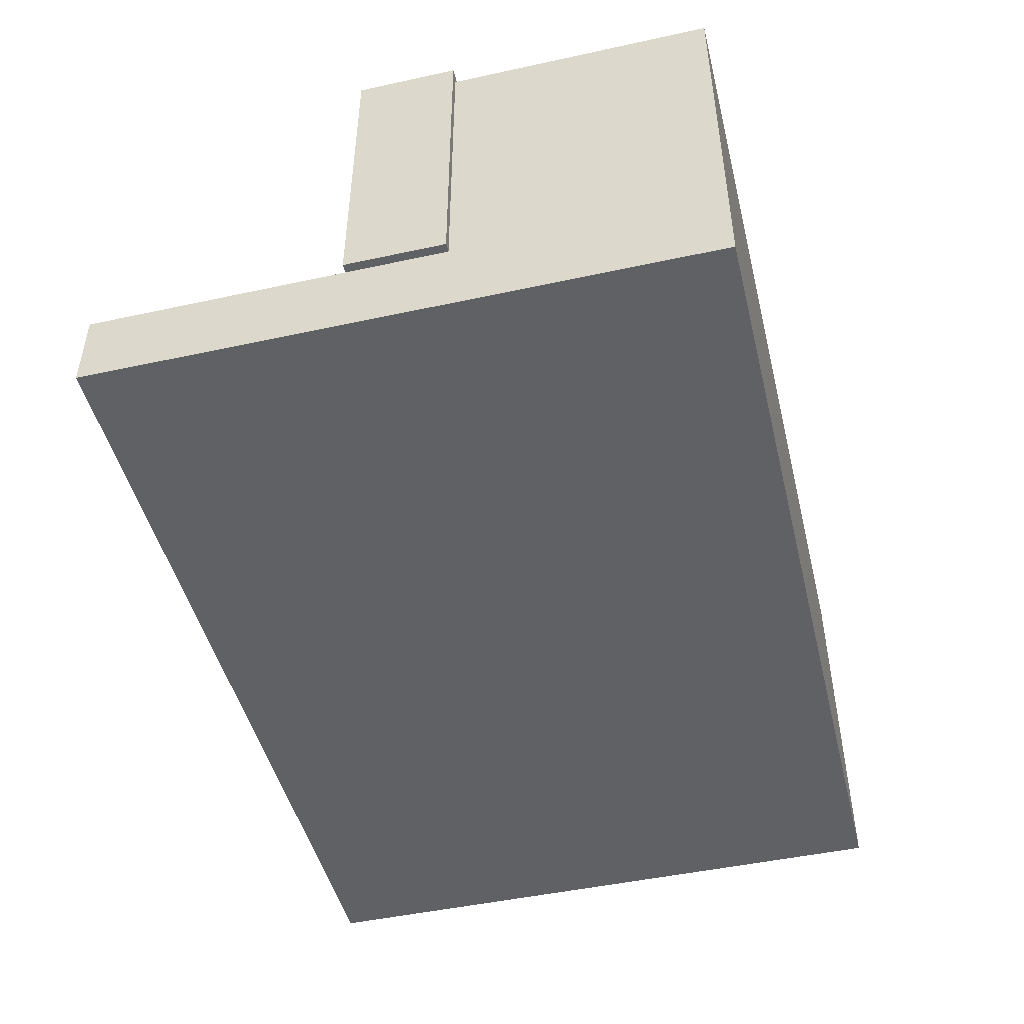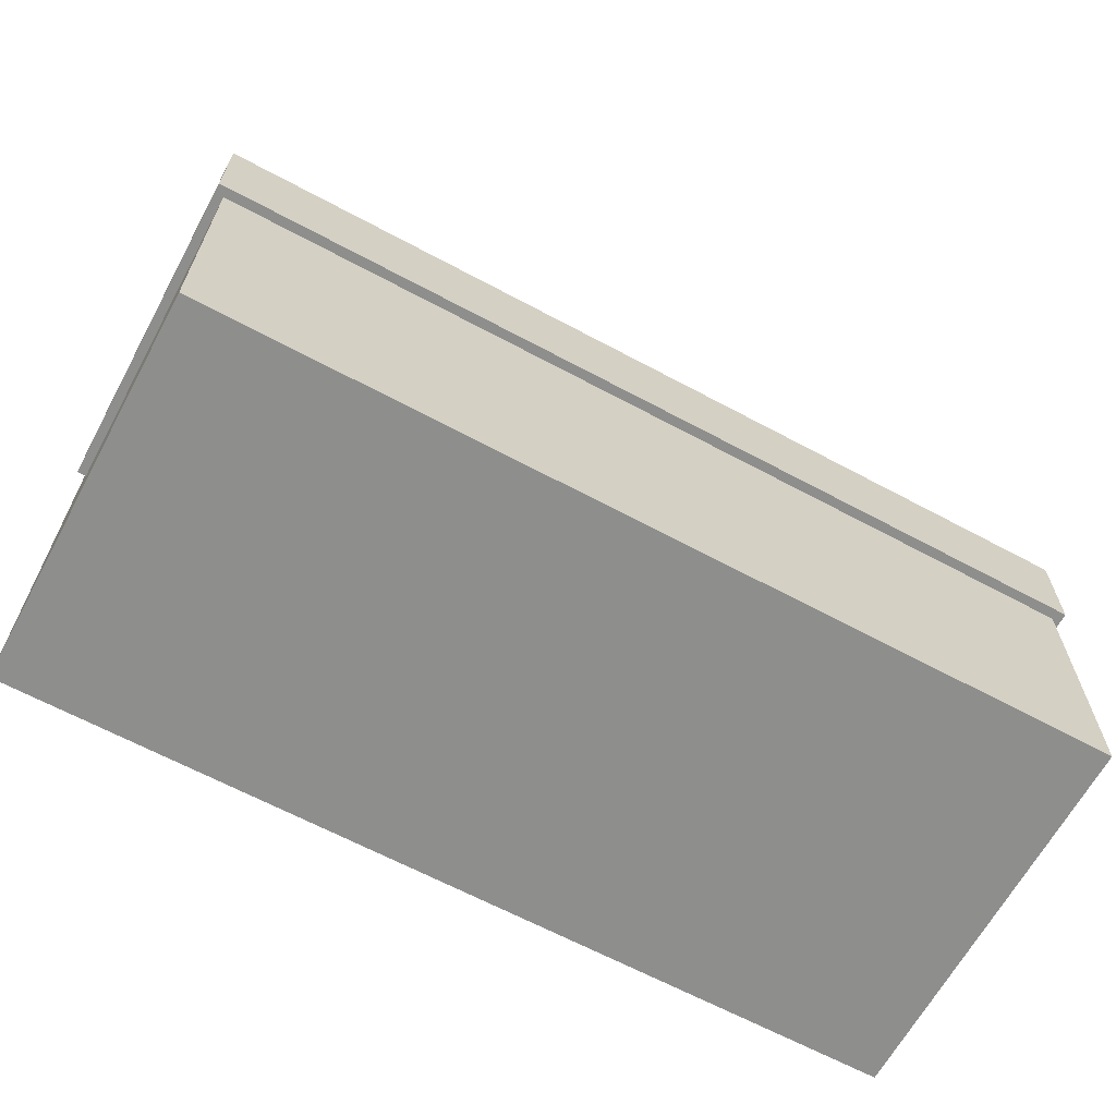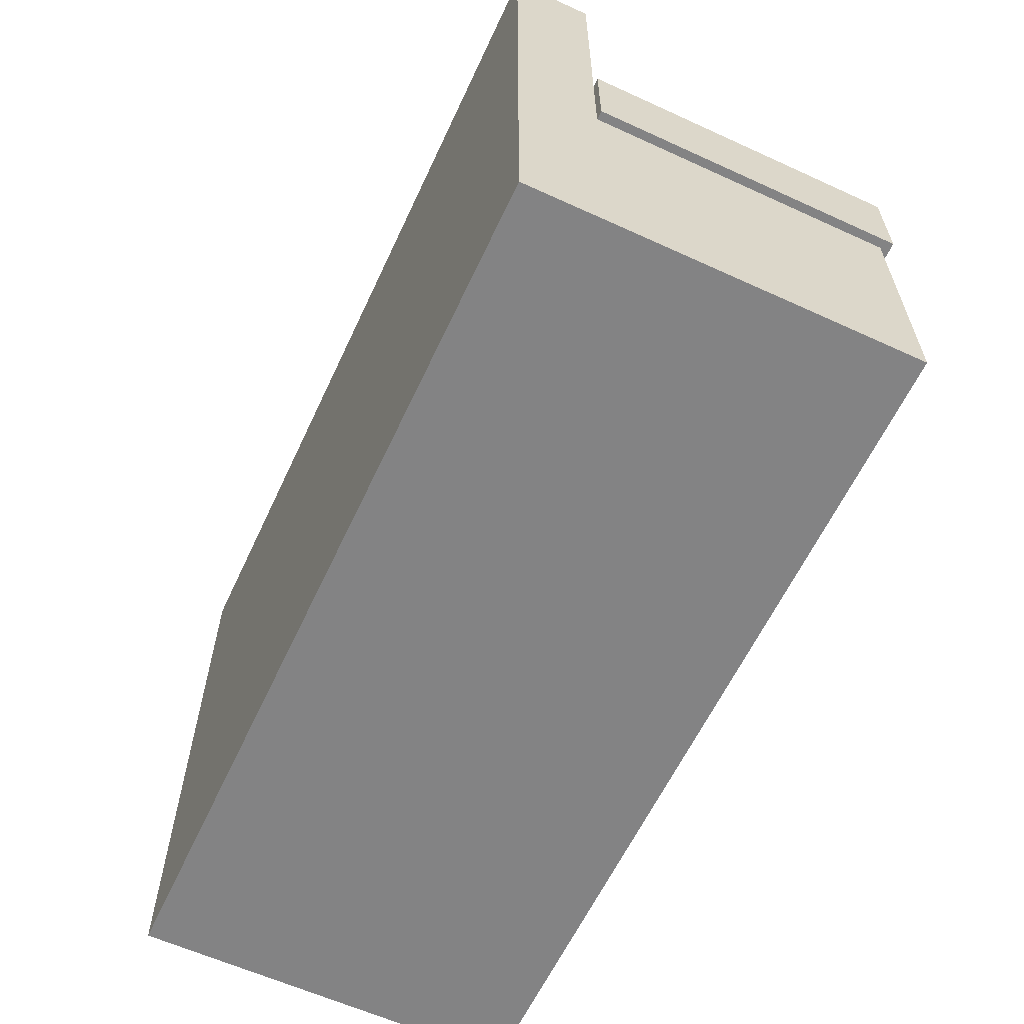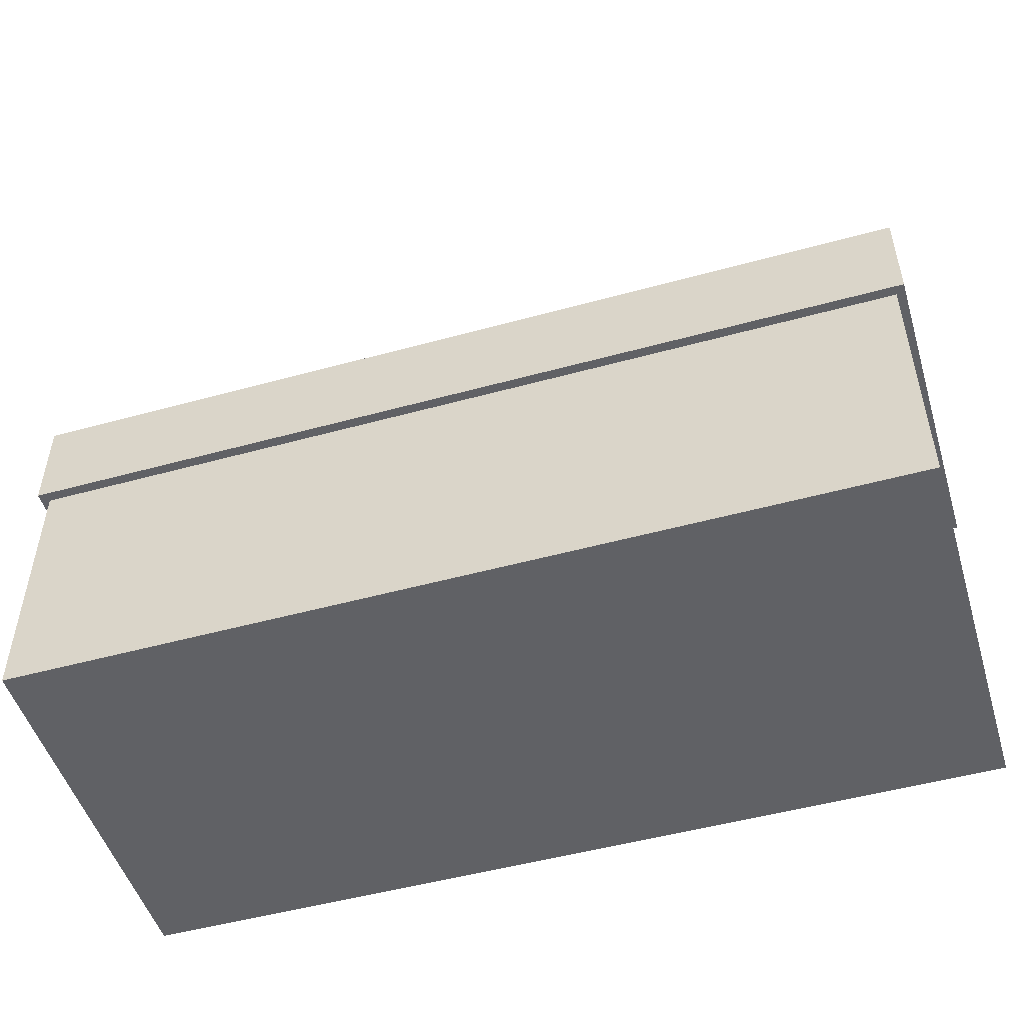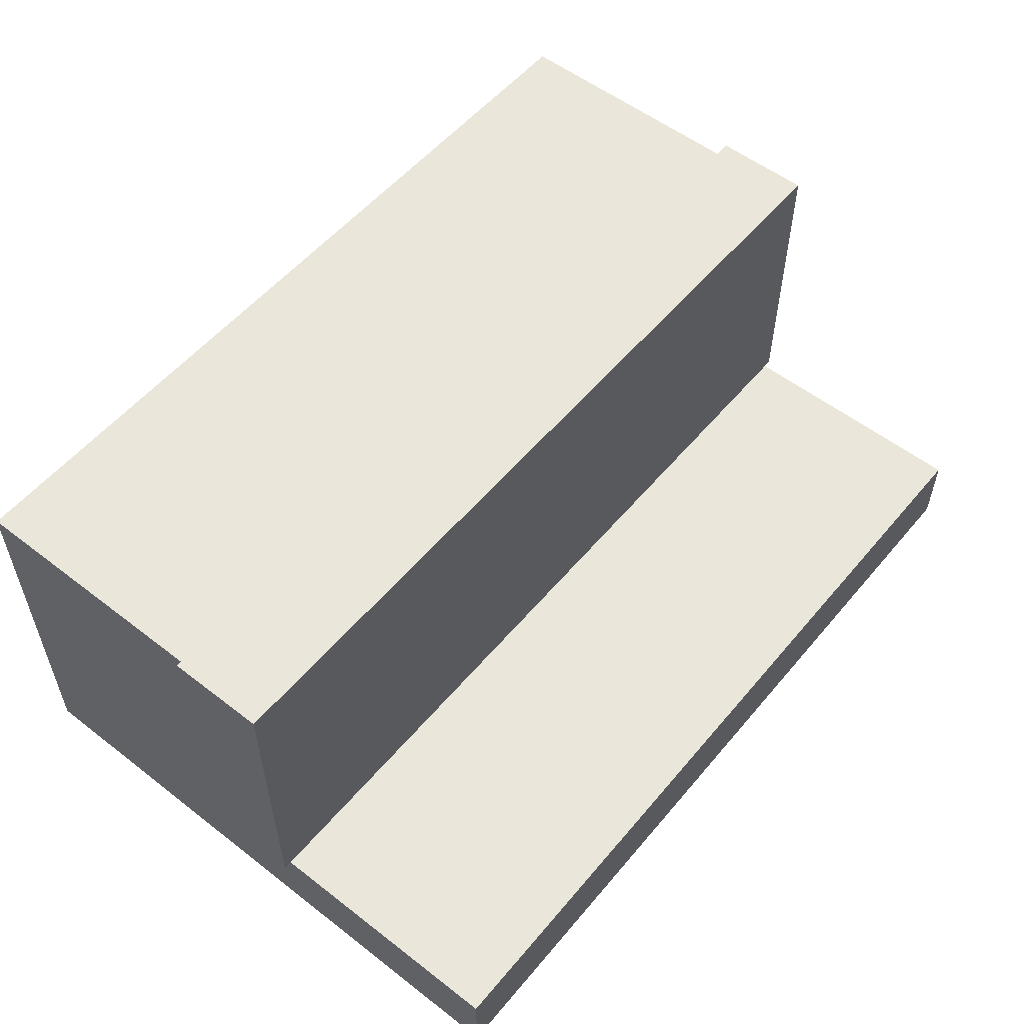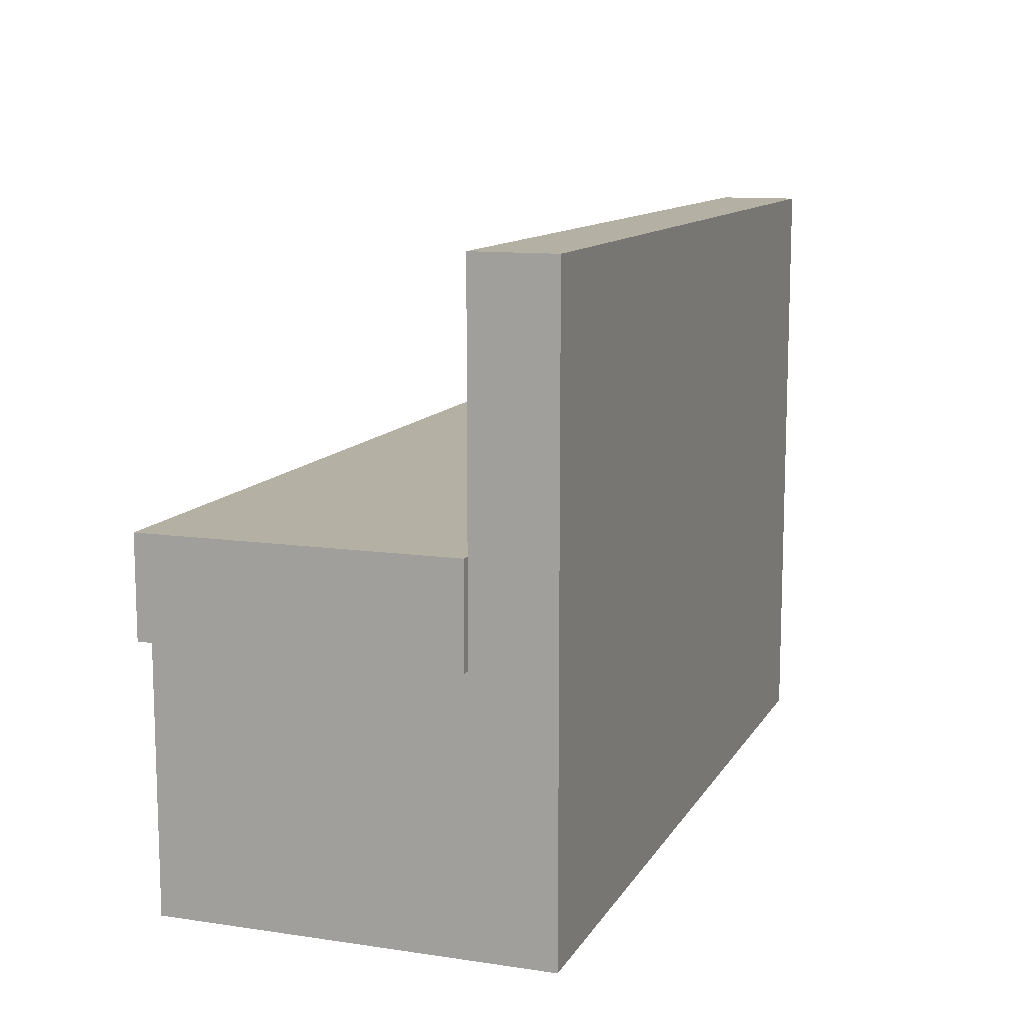
<metadata>
{"format":"obj","ext":"obj","renderer":"f3d","projection":"perspective","resolution":1024,"background":"white","views":[{"elev":-47.4,"azim":-76.2,"up":"+Z"},{"elev":-64.9,"azim":-28.4,"up":"+Y"},{"elev":-61.1,"azim":-115.0,"up":"+Y"},{"elev":-50.3,"azim":16.8,"up":"+Y"},{"elev":55.0,"azim":129.2,"up":"+Z"},{"elev":11.5,"azim":109.6,"up":"+Y"}]}
</metadata>
<code>
o Booth_01_OG.005
v -3.99 0.7774 1.757
v -5.822 1.314 1.757
v -3.99 1.314 1.757
v -5.822 0.7774 1.757
v -5.822 0.568 1.757
v -3.99 0.568 1.757
v -5.822 0.01715 1.757
v -3.99 0.01715 1.757
v -5.822 1.314 1.928
v -5.822 0.7774 1.928
v -5.822 0.568 1.928
v -5.822 0.01715 1.928
v -5.822 0.568 2.565
v -5.822 0.01715 2.565
v -3.99 0.7774 1.928
v -3.99 1.314 1.928
v -3.99 0.568 1.928
v -3.99 0.01715 1.928
v -3.99 0.01715 2.565
v -3.99 0.568 2.565
v -3.972 0.568 1.928
v -3.972 0.568 2.565
v -3.972 0.568 2.585
v -3.99 0.568 2.585
v -5.822 0.568 2.585
v -5.84 0.568 2.565
v -5.84 0.568 2.585
v -5.84 0.568 1.928
v -3.972 0.7774 2.585
v -3.99 0.7774 2.585
v -5.822 0.7774 2.585
v -5.84 0.7774 2.585
v -3.972 0.7774 1.928
v -3.972 0.7774 2.565
v -5.84 0.7774 2.565
v -5.84 0.7774 1.928
v -3.99 0.7774 2.565
v -5.822 0.7774 2.565
f 1 2 3
f 1 4 2
f 1 5 4
f 1 6 5
f 6 7 5
f 6 8 7
f 4 9 2
f 4 10 9
f 4 11 10
f 4 5 11
f 5 12 11
f 5 7 12
f 12 13 11
f 12 14 13
f 10 15 16
f 10 16 9
f 15 3 16
f 15 1 3
f 15 6 1
f 15 17 6
f 17 8 6
f 17 18 8
f 17 19 18
f 17 20 19
f 9 16 3
f 9 3 2
f 18 19 14
f 18 14 12
f 7 18 12
f 7 8 18
f 13 14 19
f 13 19 20
f 17 21 22
f 17 22 20
f 20 22 23
f 20 23 24
f 20 24 25
f 20 25 13
f 25 26 13
f 25 27 26
f 13 26 28
f 13 28 11
f 24 23 29
f 24 29 30
f 31 24 30
f 31 25 24
f 31 27 25
f 31 32 27
f 15 33 21
f 15 21 17
f 33 22 21
f 33 34 22
f 34 23 22
f 34 29 23
f 28 35 36
f 28 26 35
f 26 32 35
f 26 27 32
f 30 29 34
f 30 34 37
f 37 34 33
f 37 33 15
f 10 37 15
f 38 30 37
f 10 38 37
f 38 31 30
f 38 32 31
f 38 35 32
f 10 35 38
f 10 36 35
f 11 28 36
f 11 36 10

</code>
